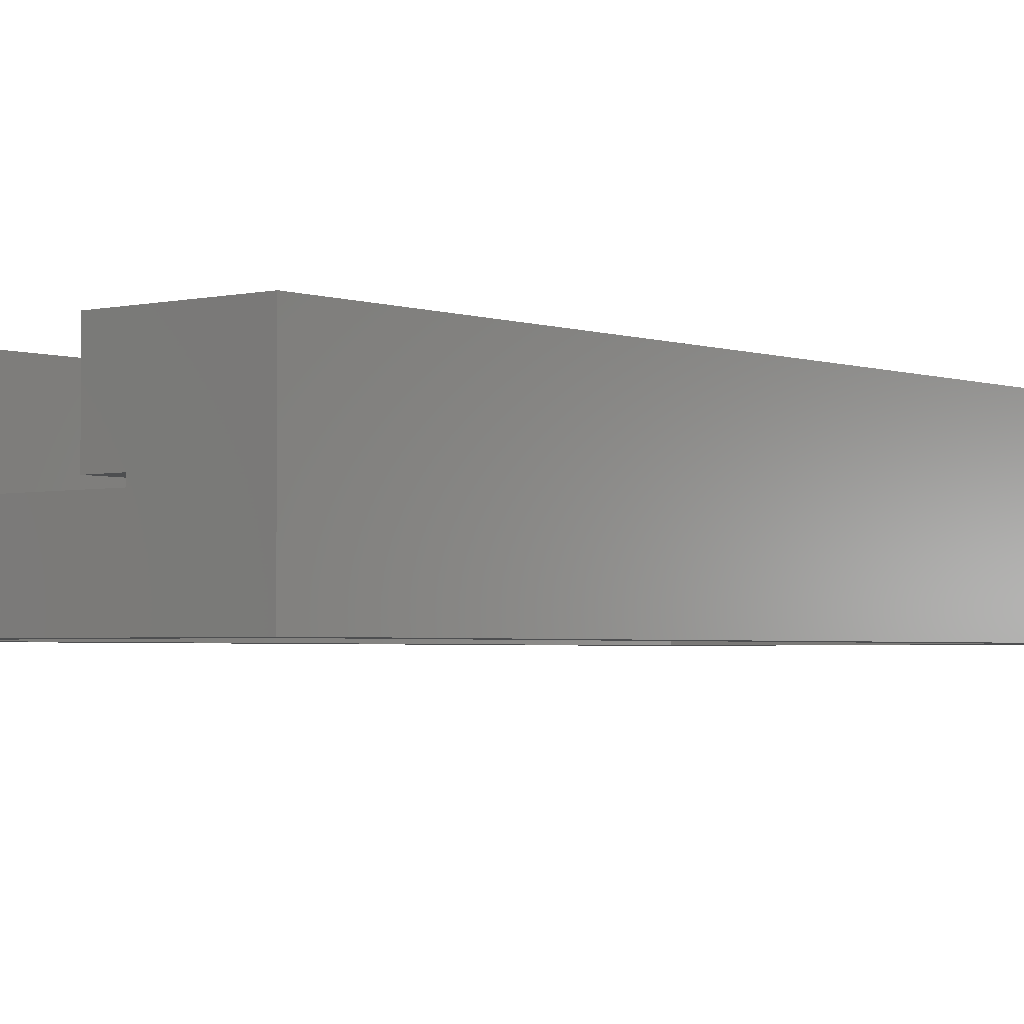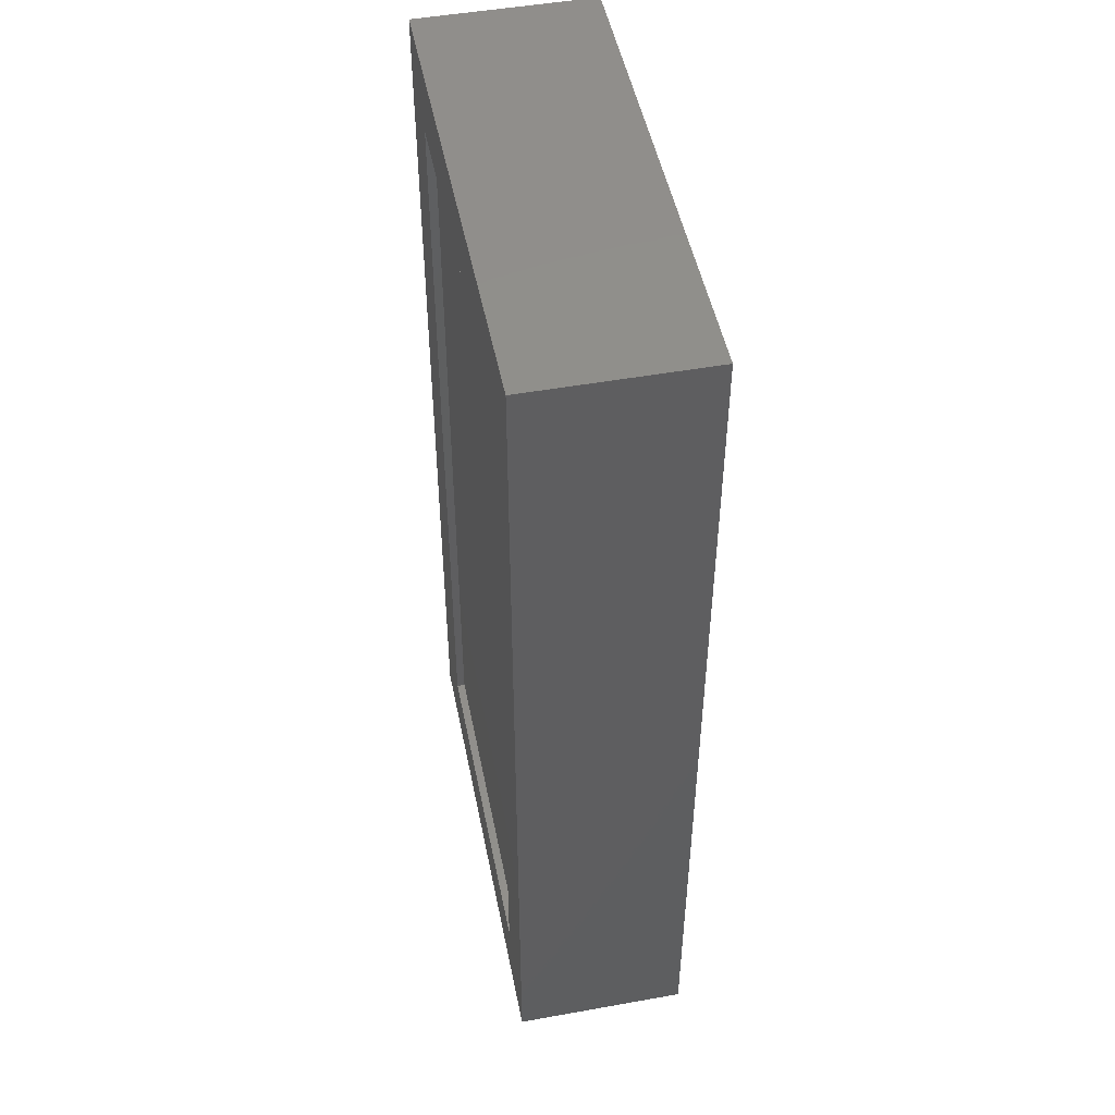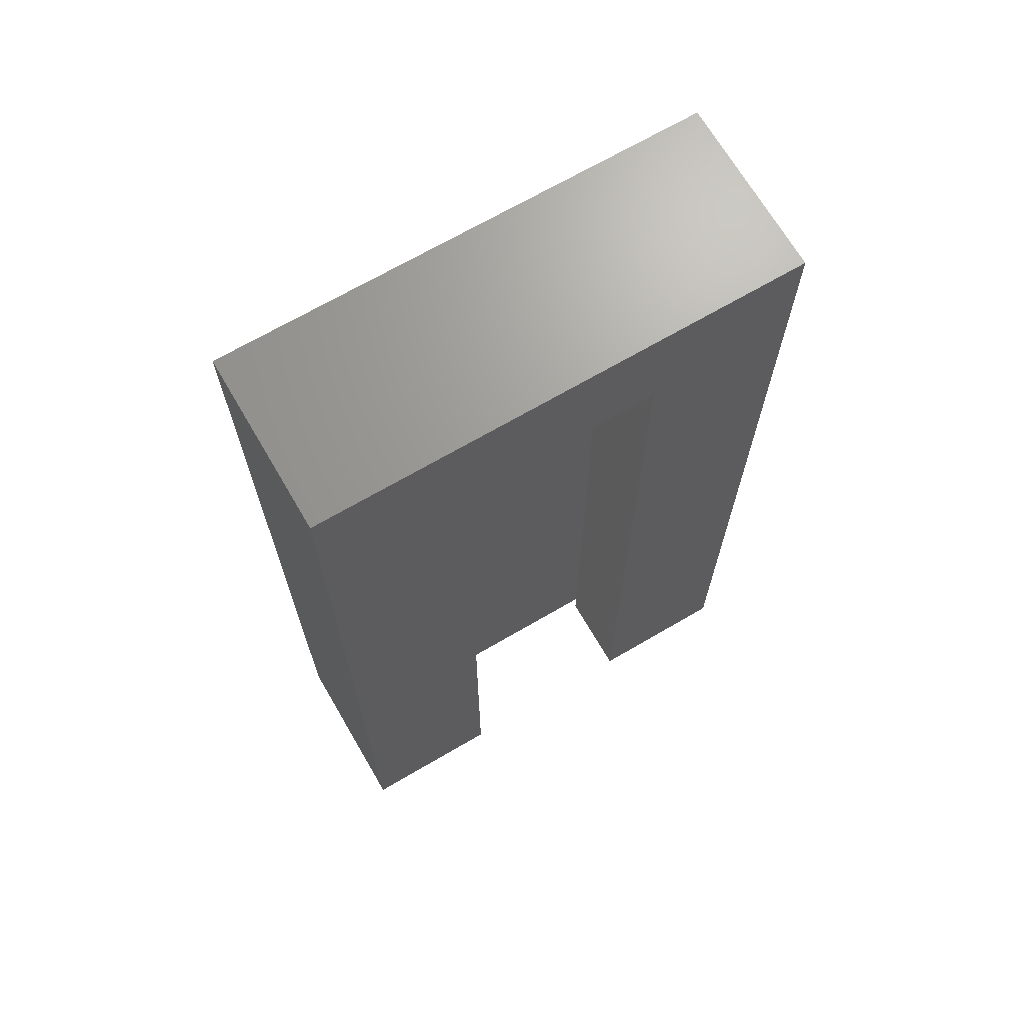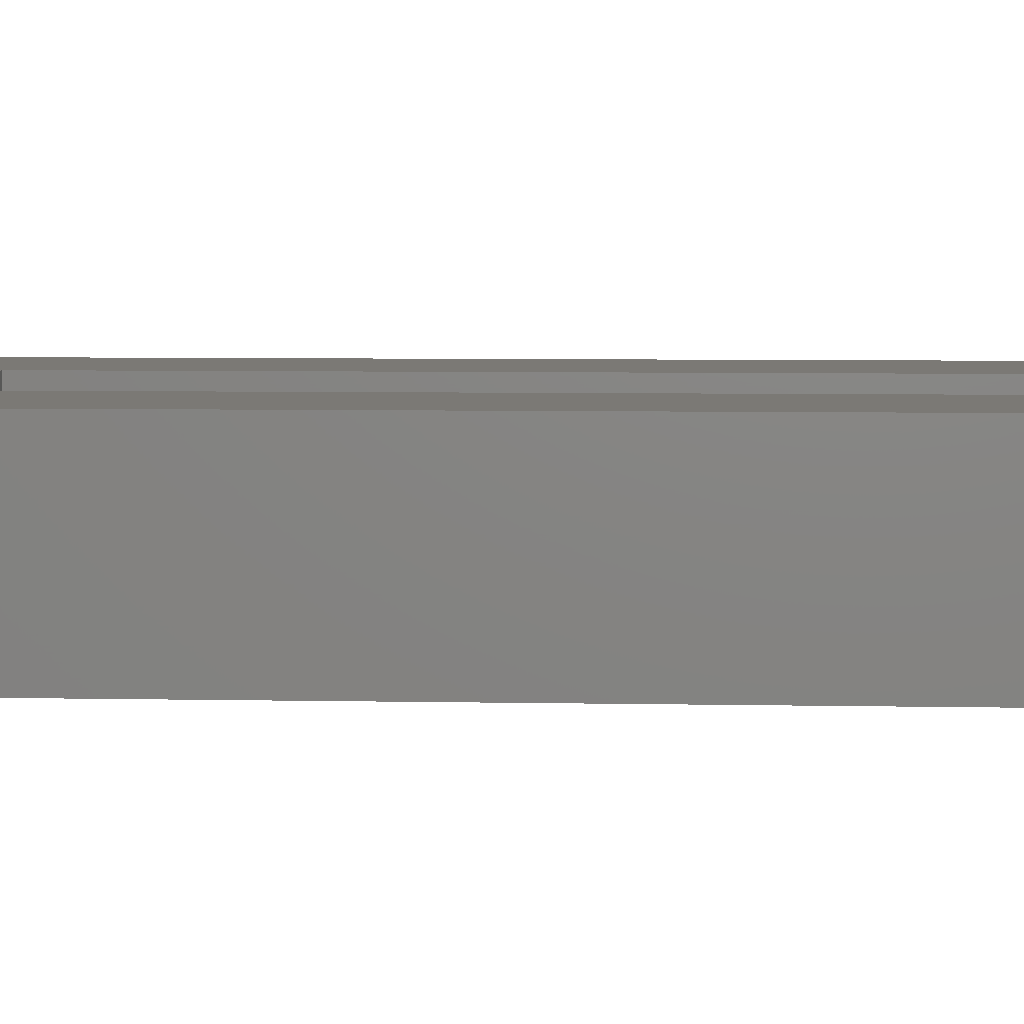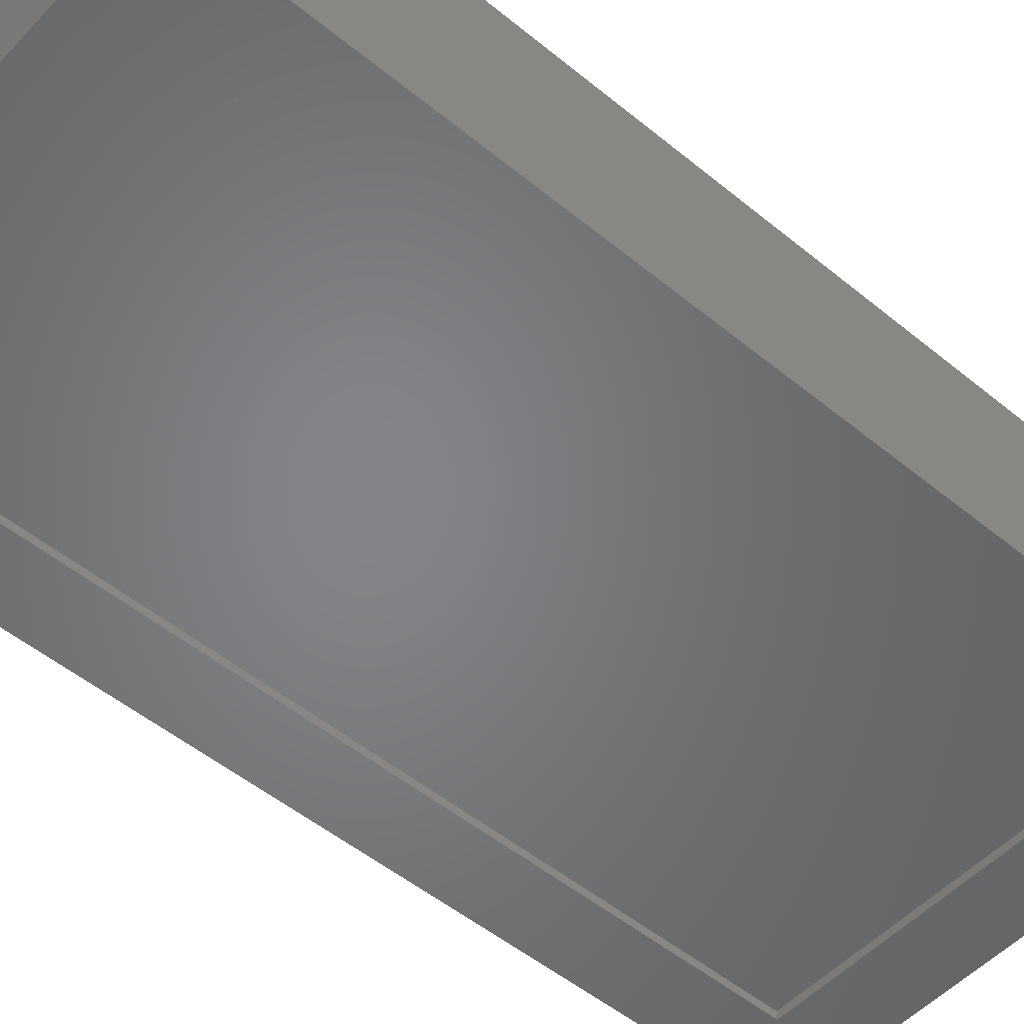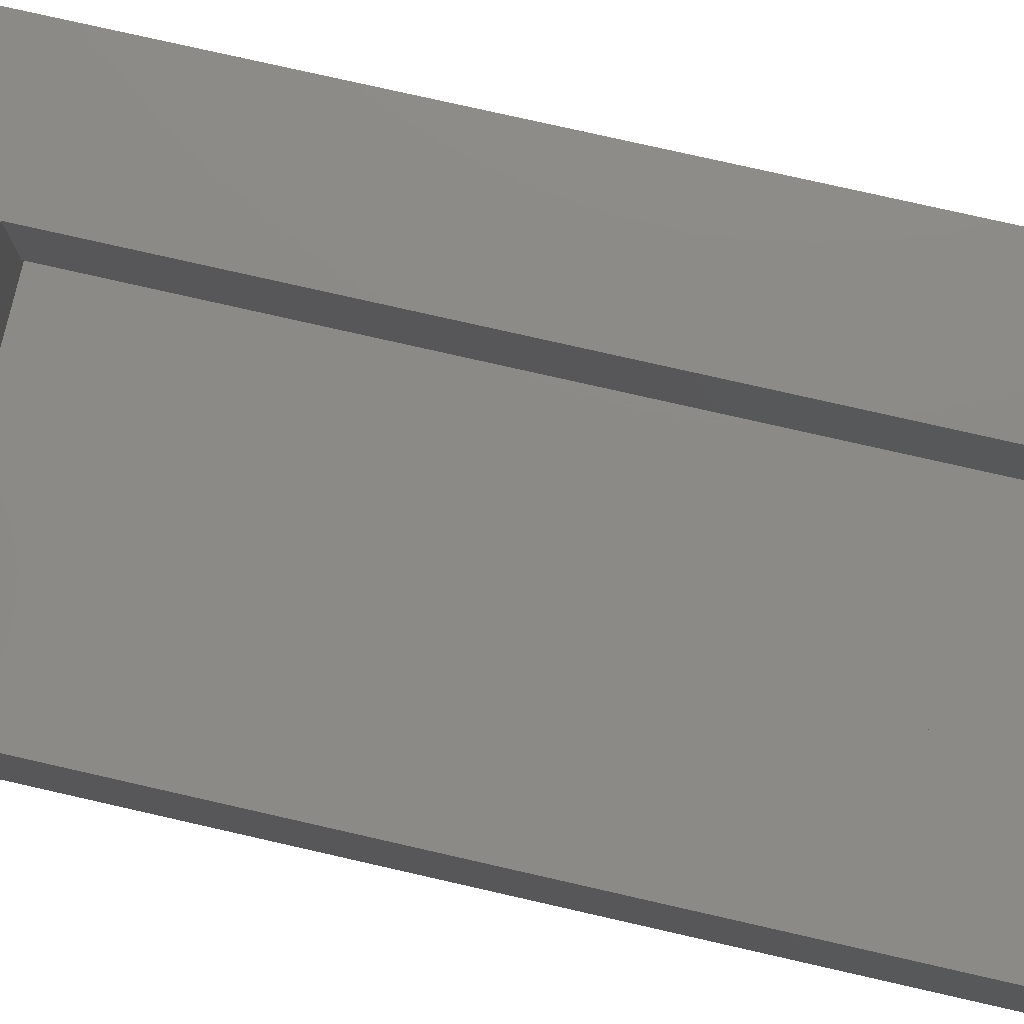
<metadata>
{"format":"stl","ext":"stl","renderer":"f3d","projection":"perspective","resolution":1024,"background":"white","views":[{"elev":-2.7,"azim":39.5,"up":"+Z"},{"elev":49.2,"azim":-101.2,"up":"+Y"},{"elev":69.1,"azim":-30.3,"up":"+Y"},{"elev":6.4,"azim":-86.8,"up":"+Z"},{"elev":-52.0,"azim":-131.5,"up":"+Z"},{"elev":77.6,"azim":-77.2,"up":"+Z"}]}
</metadata>
<code>
# stl→obj: 32 verts, 60 faces
v 0.2109 0.07031 -0.0625
v 0.1484 0.007812 -0.0625
v -0.2188 0.07031 -0.0625
v -0.1562 0.007812 -0.0625
v -0.2188 -0.7812 -0.0625
v -0.1562 -0.7188 -0.0625
v 0.2109 -0.7812 -0.0625
v 0.1484 -0.7188 -0.0625
v -0.1562 0.007812 -0.0551
v -0.1562 -0.7188 -0.0551
v 0.1484 -0.7188 -0.0551
v 0.1484 0.007812 -0.0551
v 0.2109 0.07031 0.09243
v 0.2109 -0.7812 0.09243
v -0.2188 -0.7812 0.09243
v -0.09054 -0.7812 0.09243
v -0.2188 0.07031 0.09243
v -0.09054 -0.03125 0.09243
v 0.08273 -0.03125 0.09243
v 0.08273 -0.7812 0.09243
v 0.08273 -0.03125 0.01447
v 0.08273 -0.7812 0.01447
v -0.1176 -0.03125 0.01447
v -0.09054 -0.03125 0.01447
v -0.1176 -0.7812 0.01447
v -0.09054 -0.7812 0.01447
v 0.1137 -0.03125 0.01447
v 0.1137 -0.7812 0.01447
v 0.1137 -0.03125 0.007401
v 0.1137 -0.7812 0.007401
v -0.1176 -0.03125 0.007401
v -0.1176 -0.7812 0.007401
f 1 2 3
f 3 2 4
f 3 4 5
f 5 4 6
f 5 6 7
f 7 6 8
f 7 8 1
f 1 8 2
f 9 10 4
f 4 10 6
f 10 11 6
f 6 11 8
f 9 4 12
f 12 4 2
f 2 8 12
f 12 8 11
f 1 13 7
f 7 13 14
f 15 16 17
f 17 16 18
f 17 18 13
f 13 18 19
f 13 19 14
f 14 19 20
f 19 21 20
f 20 21 22
f 23 24 25
f 25 24 26
f 21 27 22
f 22 27 28
f 27 29 28
f 28 29 30
f 29 31 30
f 30 31 32
f 31 23 32
f 32 23 25
f 24 18 26
f 26 18 16
f 17 3 15
f 15 3 5
f 7 14 28
f 7 28 30
f 7 30 32
f 7 32 5
f 15 5 32
f 15 32 25
f 15 25 26
f 15 26 16
f 20 22 14
f 14 22 28
f 31 24 23
f 29 27 21
f 29 21 24
f 29 24 31
f 19 18 21
f 21 18 24
f 17 13 3
f 3 13 1
f 12 11 9
f 9 11 10

</code>
